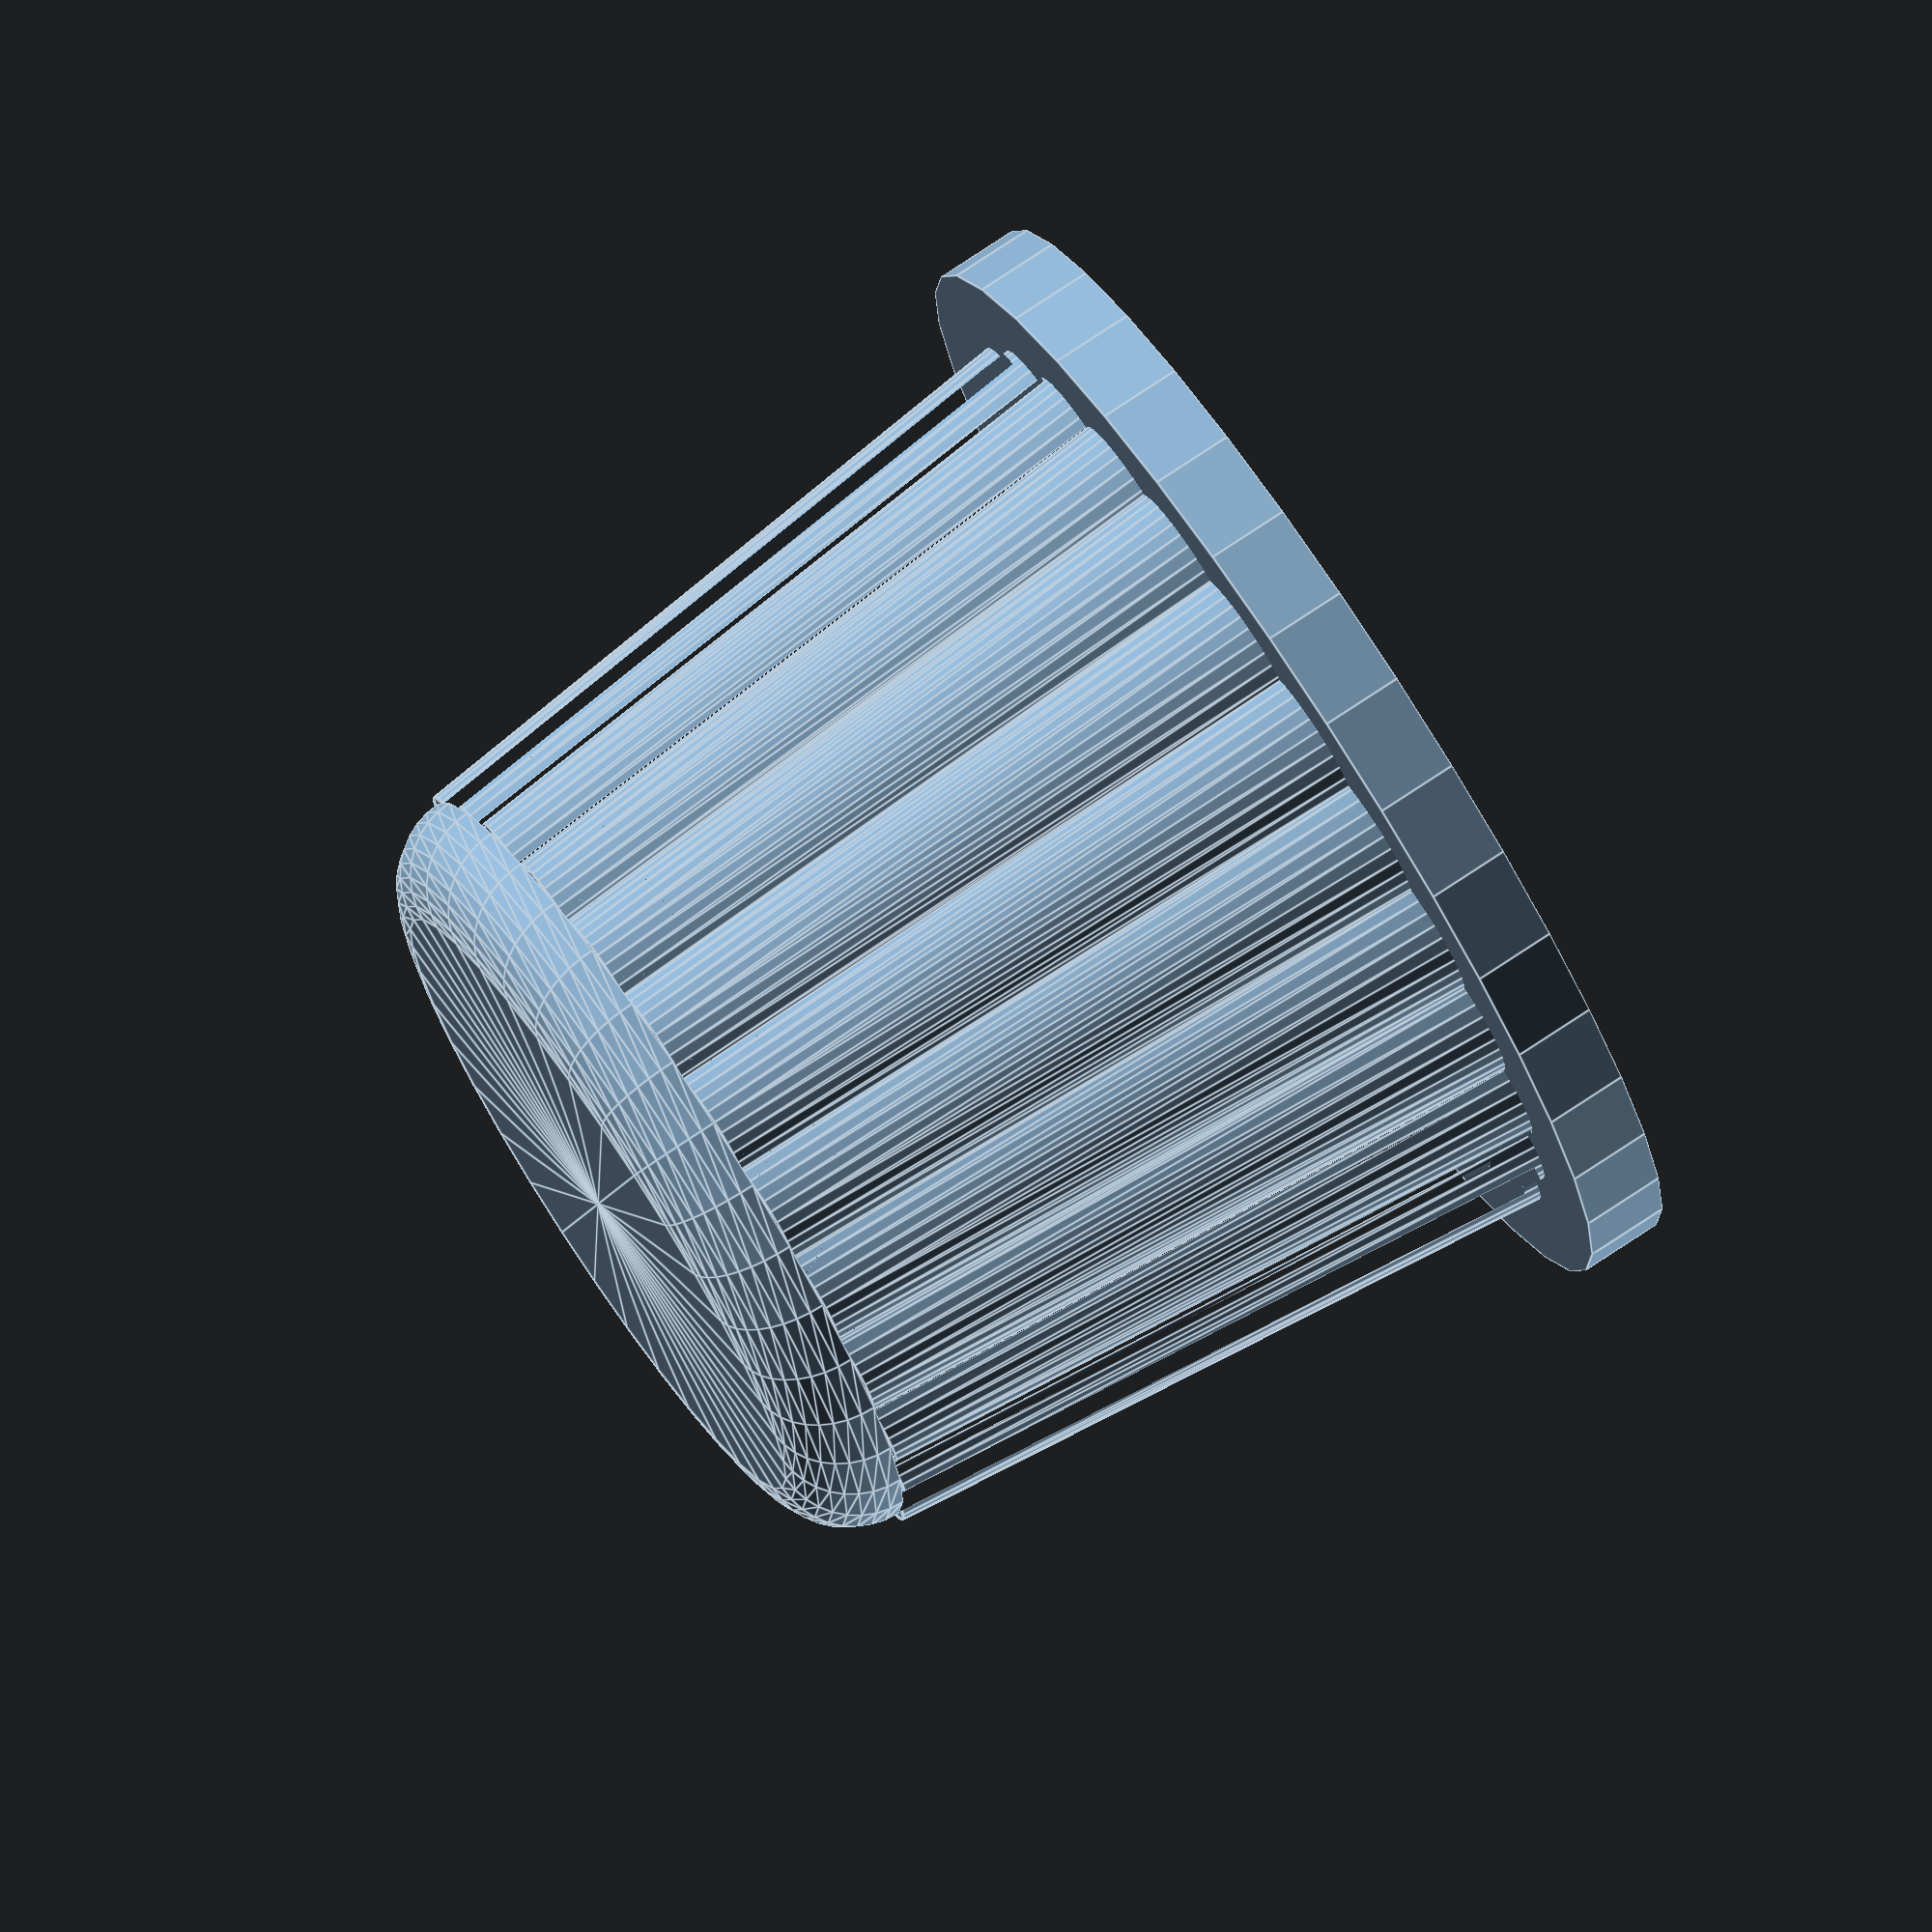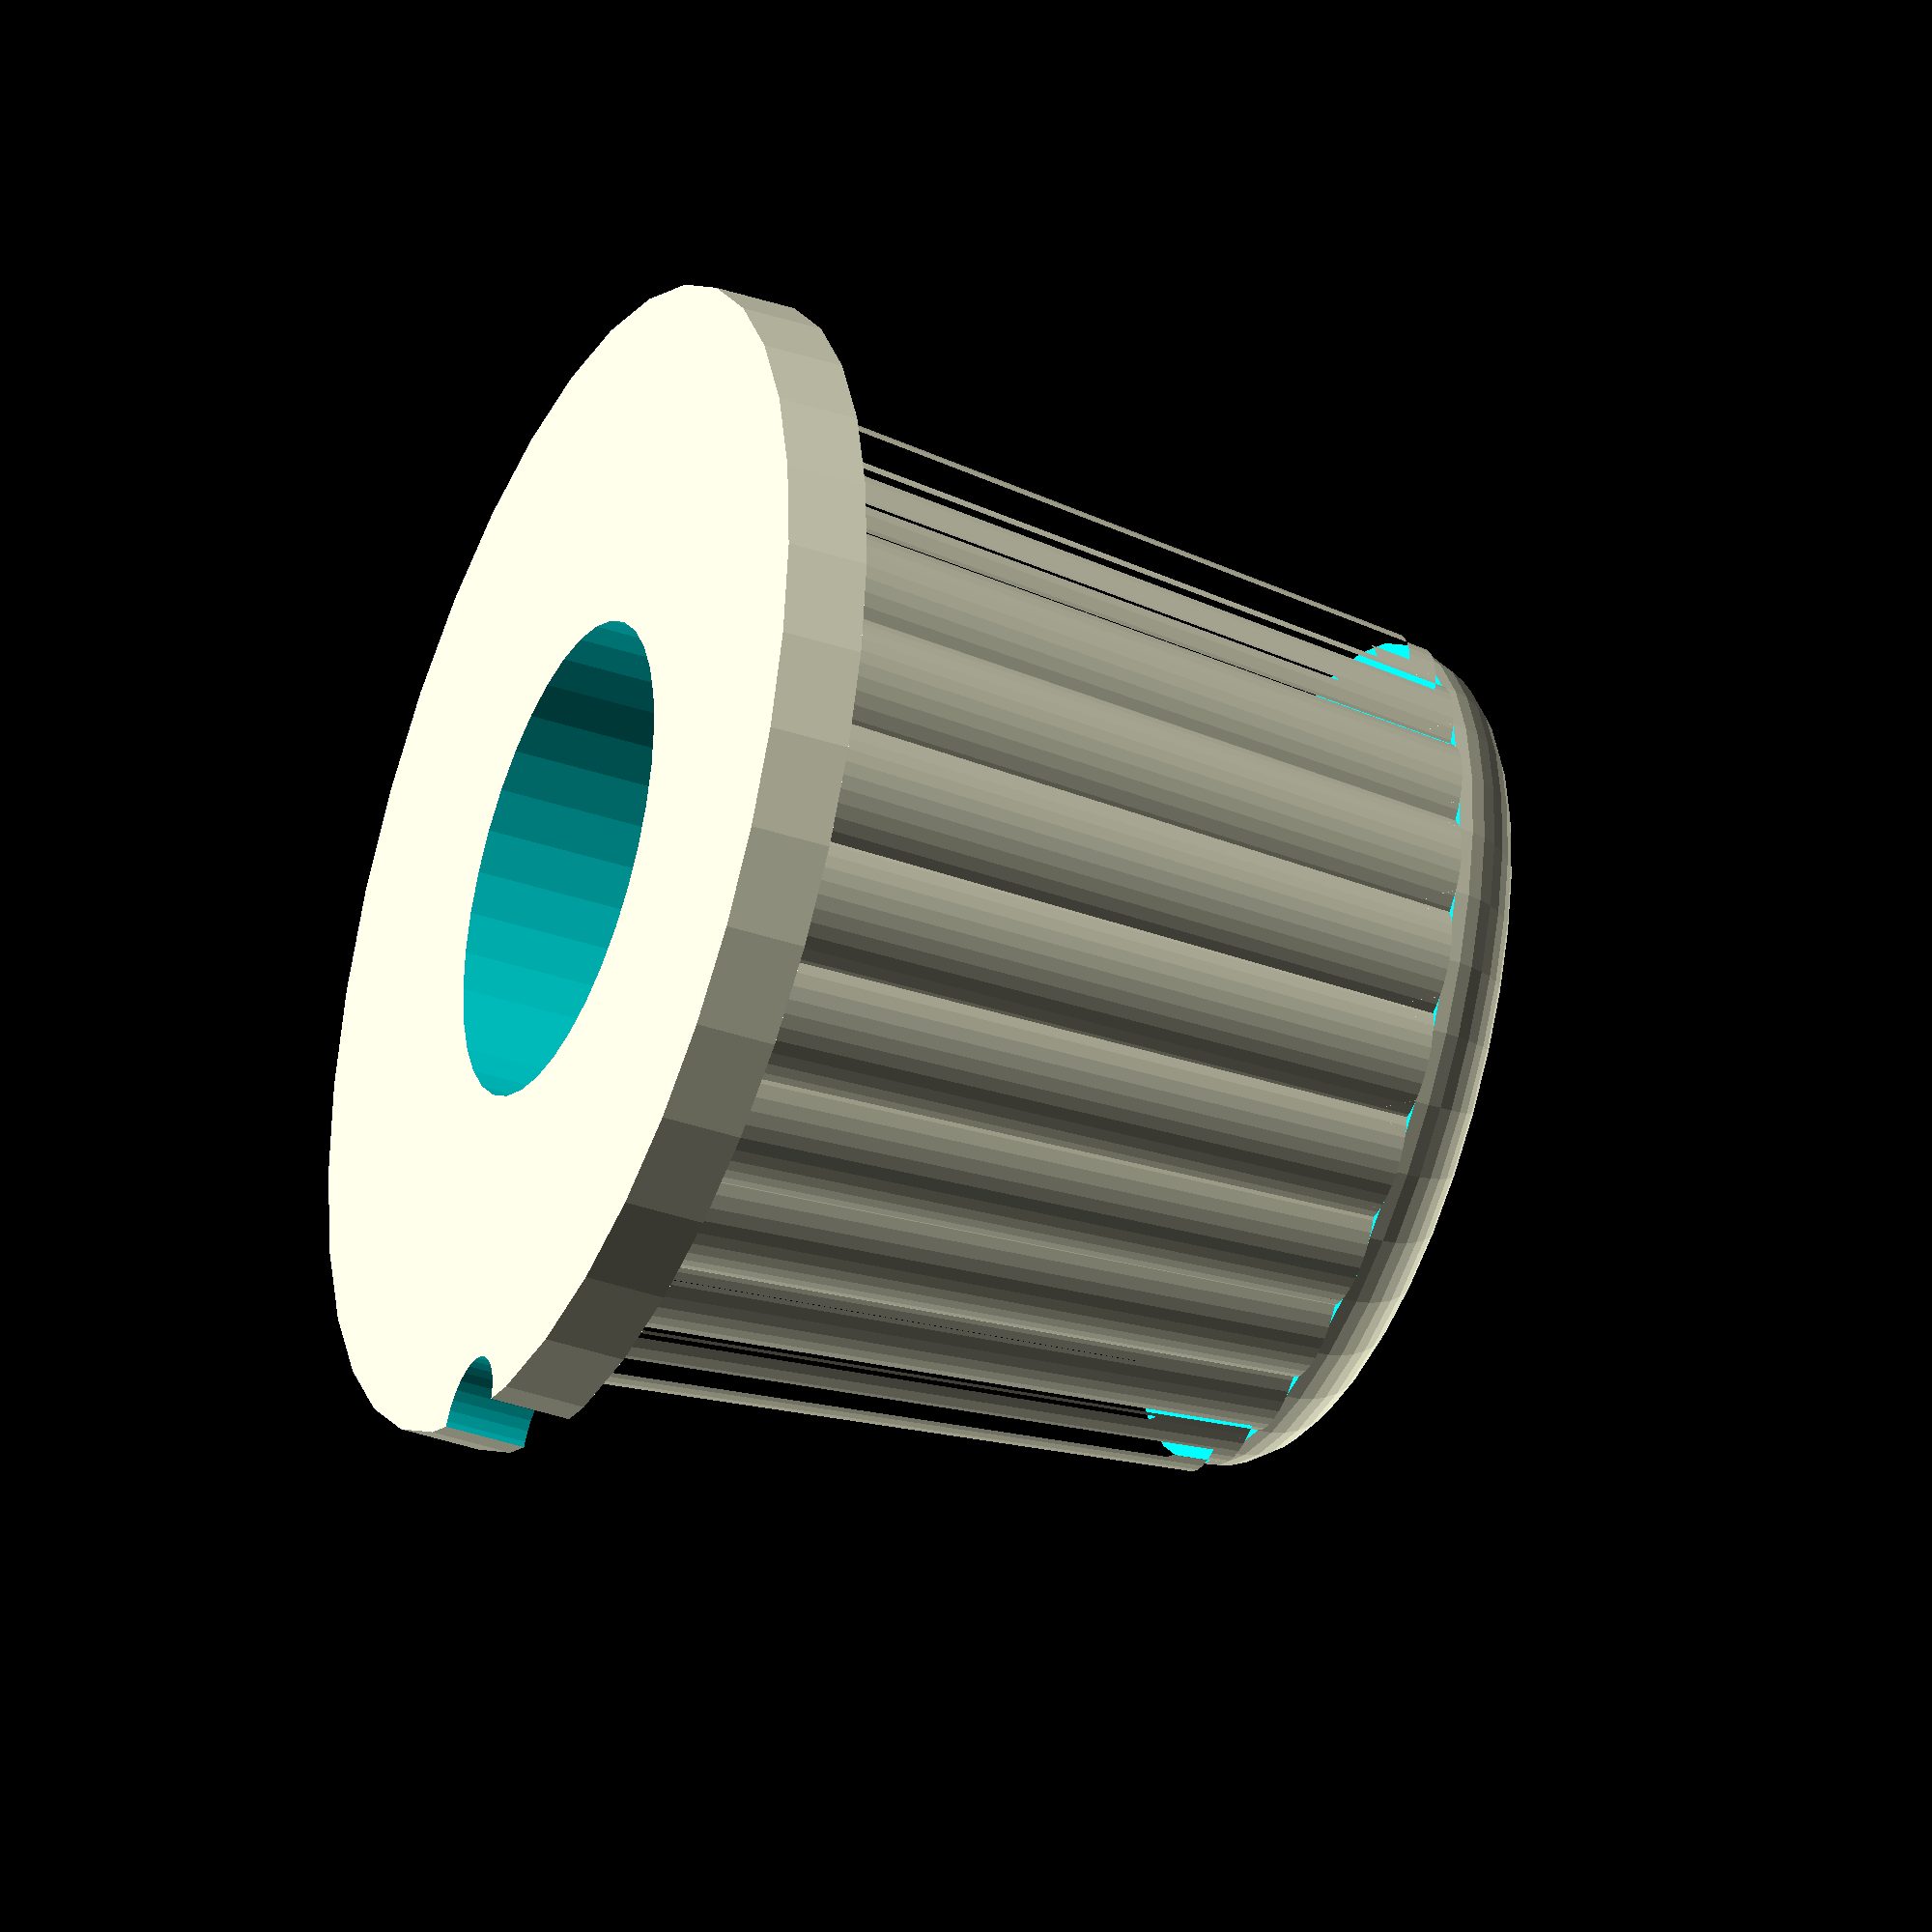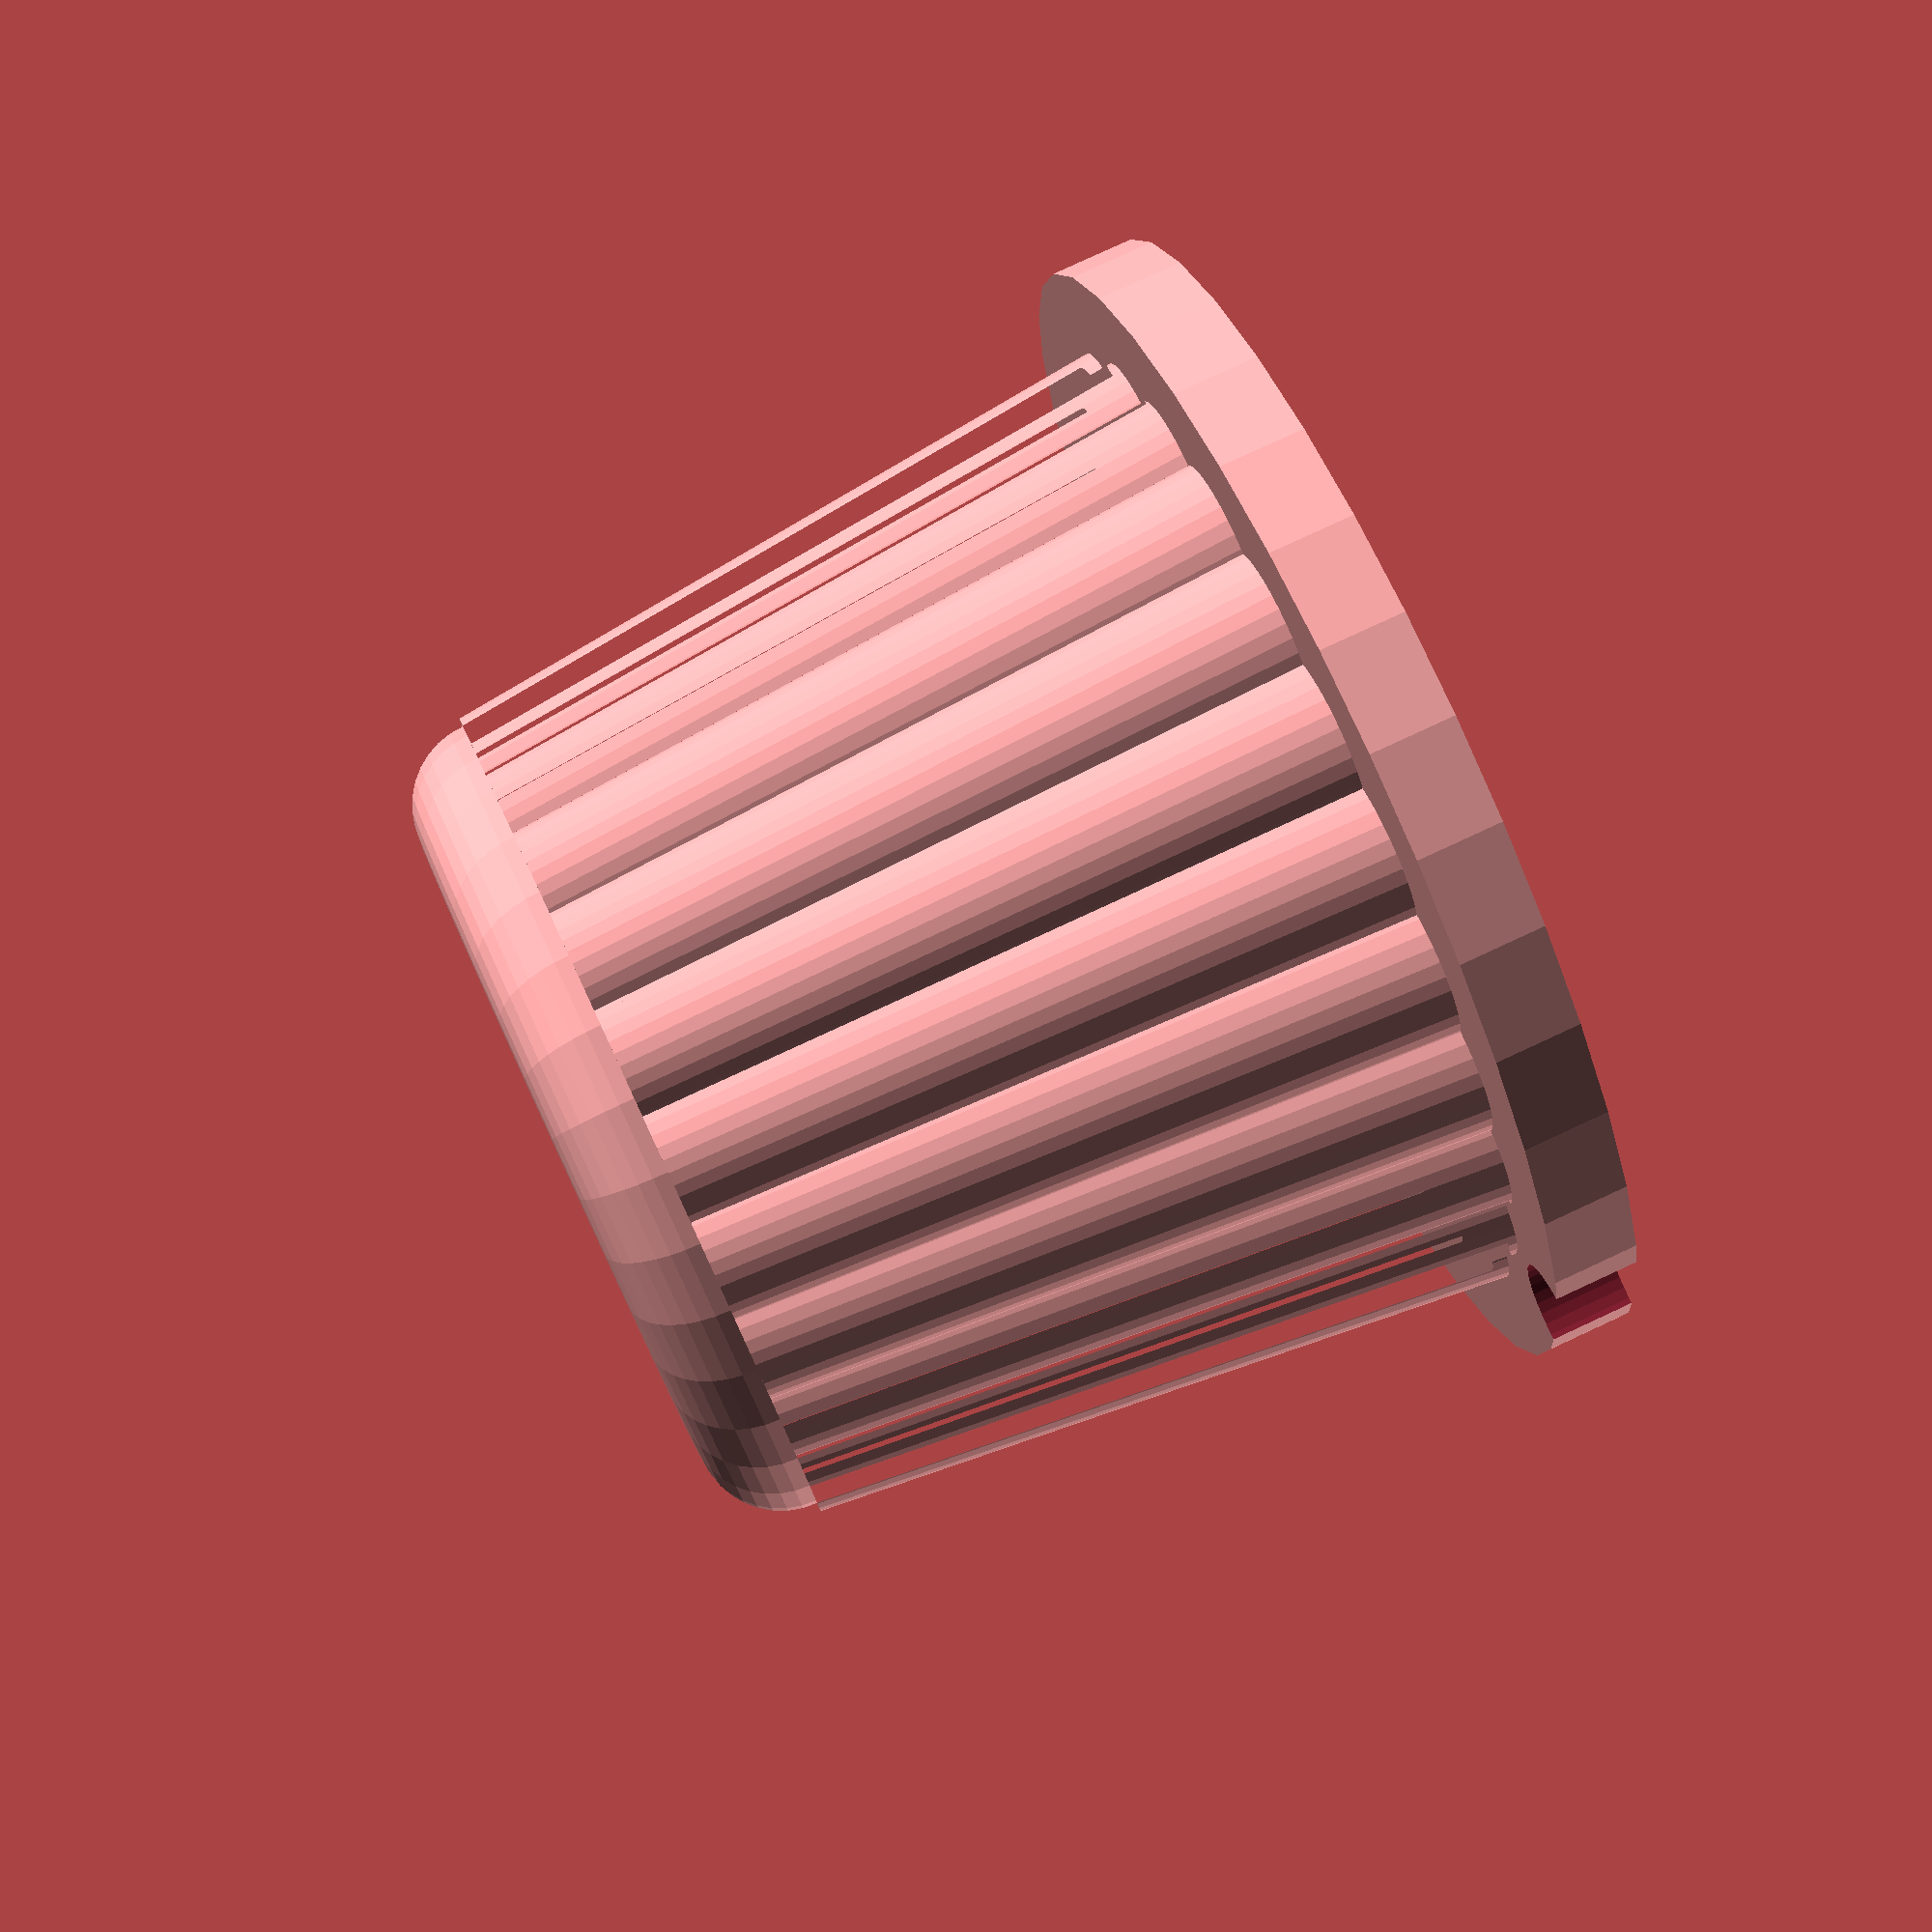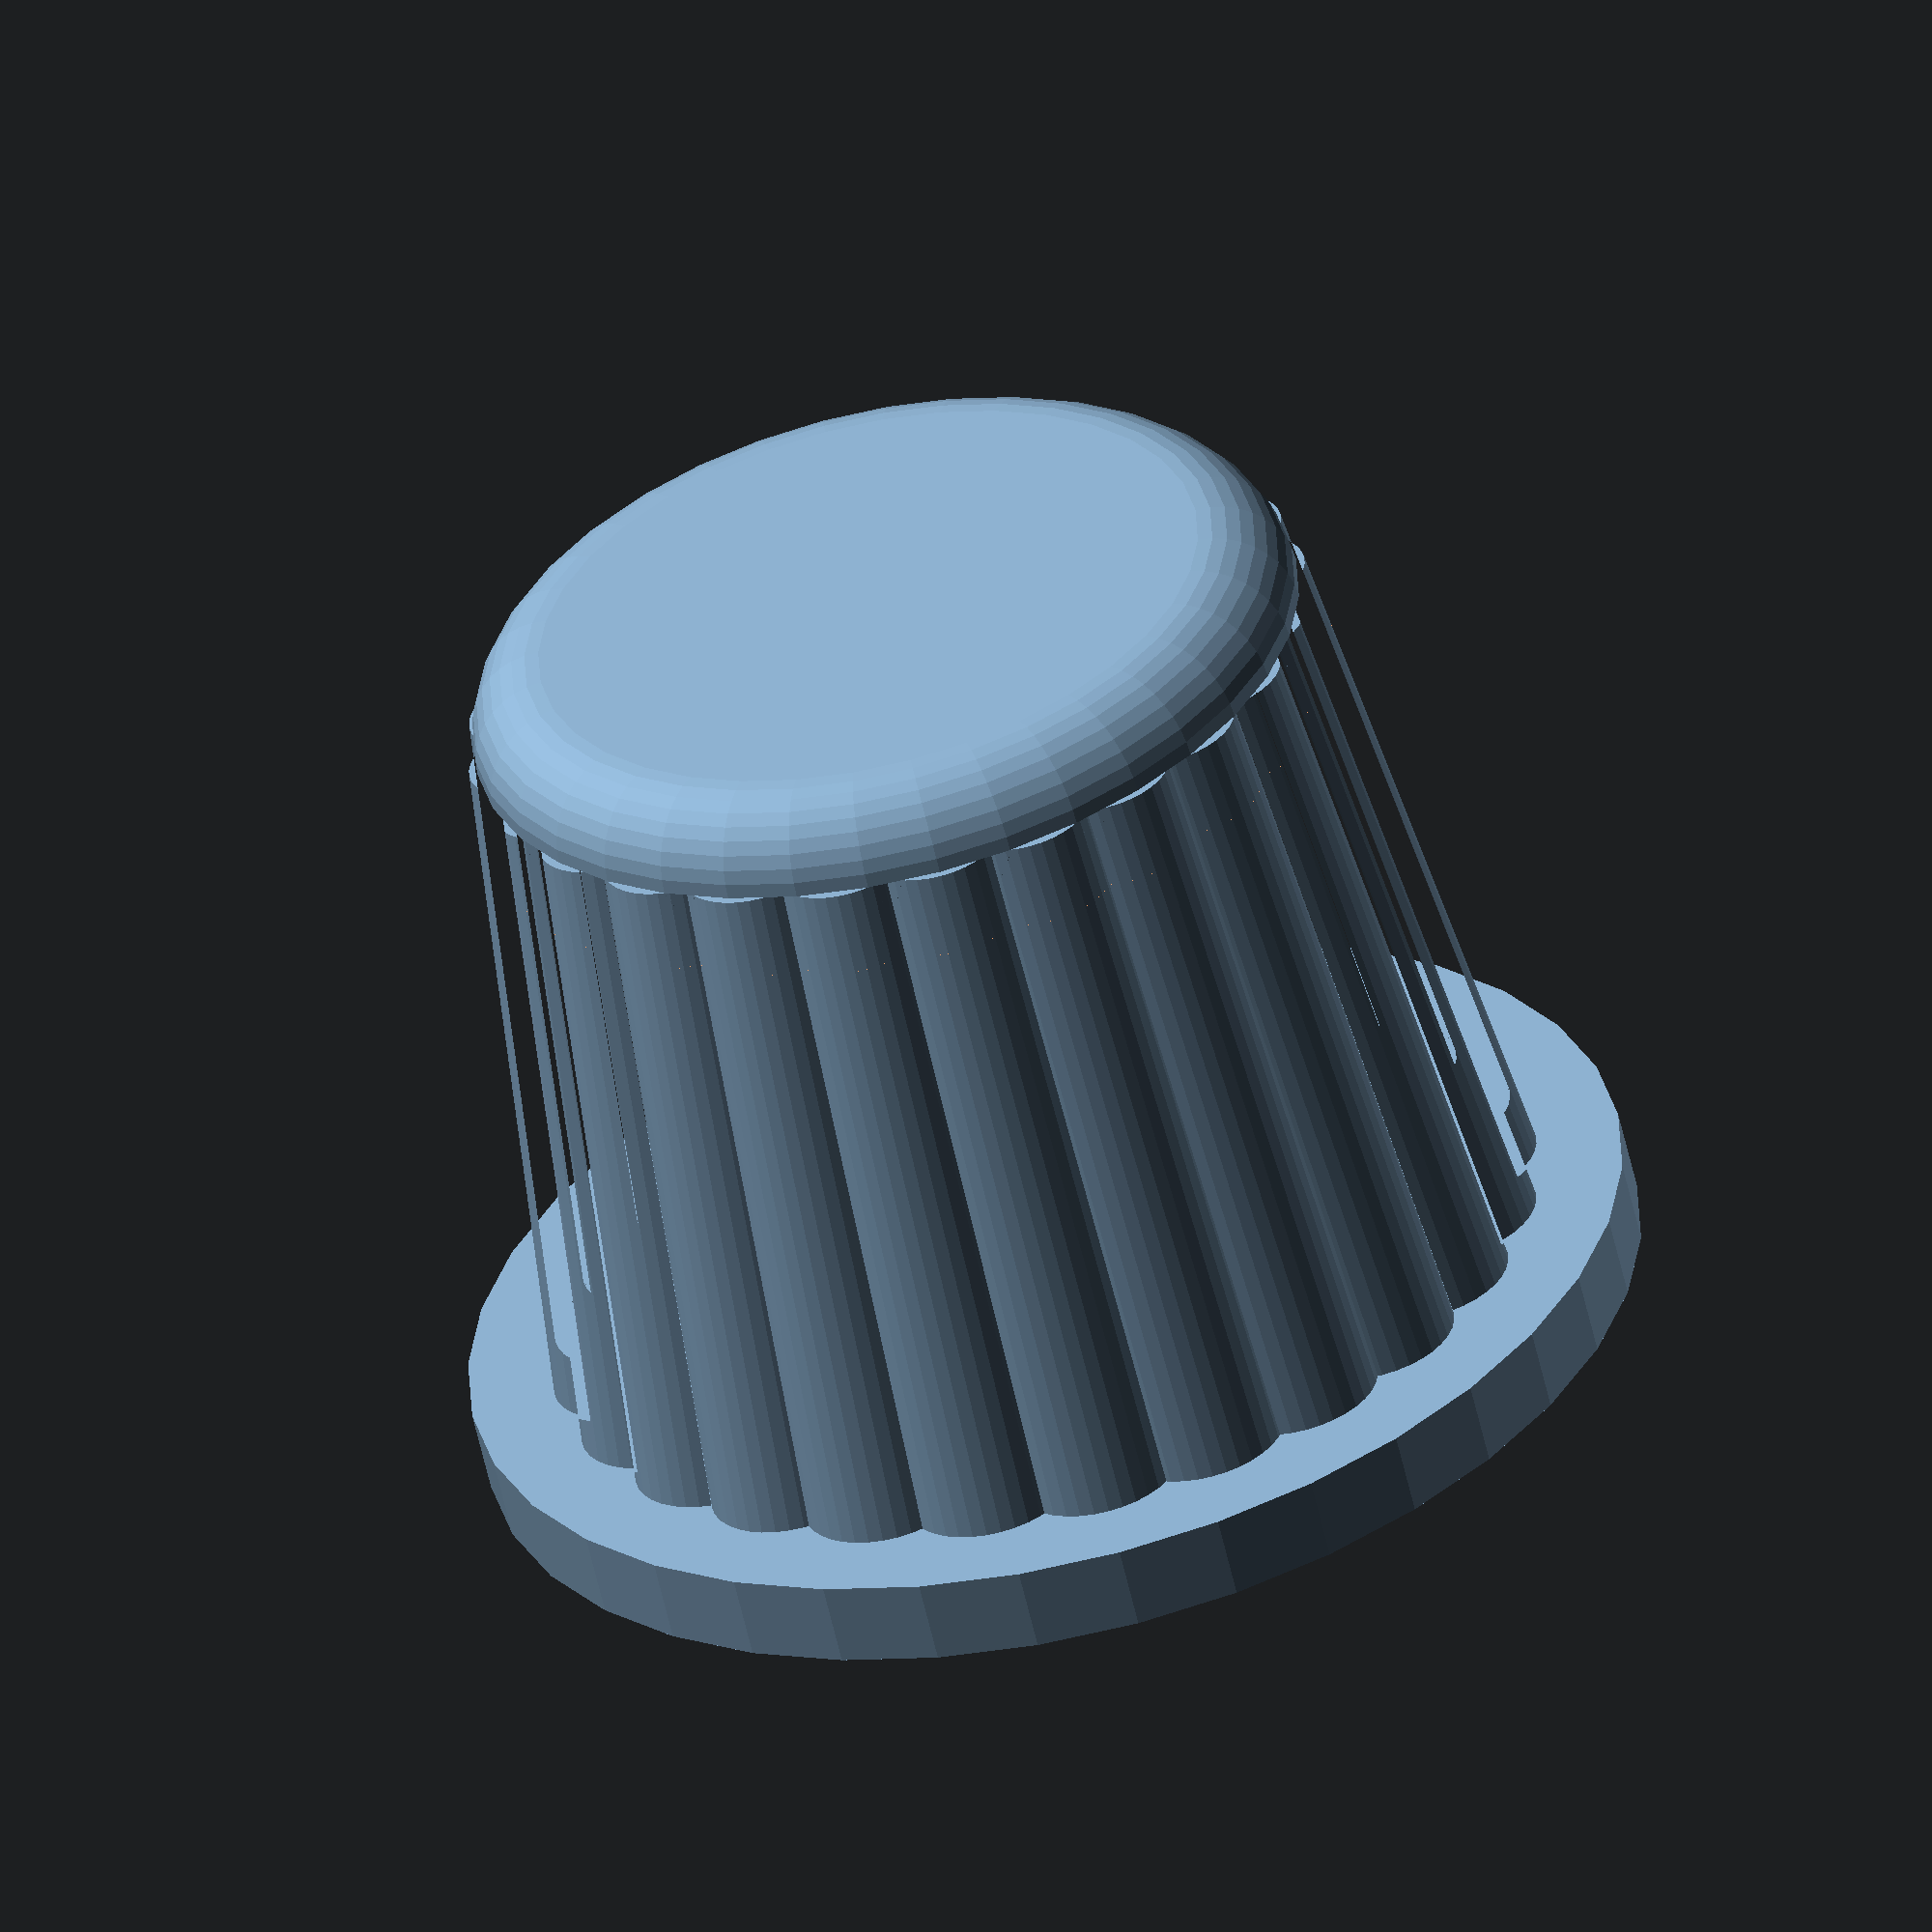
<openscad>
haut0_bouton=2;
haut1_bouton=18-haut0_bouton+1;
haut2_bouton=2;
nb_crans=24;
ray_cran=2;
ray1_bouton=24/2-ray_cran;  // diam 2.2
ray0_bouton=ray1_bouton+ray_cran+2;
ray2_bouton=ray1_bouton-3/2;  // diam 1.9
ray0_axe=11/2;
haut0_axe=(haut1_bouton+haut0_bouton)/4*3;
ray_encoche=3/2;
$fn=36;

module Corps_Bouton() {
  linear_extrude(height=haut1_bouton,scale=ray2_bouton/ray1_bouton)
    union() {
      difference() {
        for (i=[0:360/nb_crans:359])
          translate([ray1_bouton*cos(i),ray1_bouton*sin(i)]) circle(ray_cran);
        circle(ray1_bouton-0.1);
      }
      circle(ray1_bouton);
    }
}


module Chapeau_Bouton() {
  translate([0,0,-haut2_bouton]) difference() {
    rotate_extrude() union() {
      square([ray2_bouton-0.5,haut2_bouton*2]);
      translate([ray2_bouton-0.5,haut2_bouton]) circle(haut2_bouton);
    }
    translate([-2*ray2_bouton,-2*ray2_bouton],0) cube([4*ray2_bouton,4*ray2_bouton,2]);
  }
}


module Base_Bouton() {
  difference() {
    cylinder(r=ray0_bouton,h=haut0_bouton);
    translate([ray0_bouton,0,-0.1]) cylinder(r=ray_encoche,h=haut0_bouton+0.2);
  }
}


module Bouton_Radio() {
  difference() {
    union() {
      Base_Bouton();  
      translate([0,0,haut0_bouton-0.1]) Corps_Bouton();
      translate([0,0,haut1_bouton+haut0_bouton-0.1]) Chapeau_Bouton();
    }
    translate([0,0,-0.1]) cylinder(r=ray0_axe+0.3,h=haut0_axe+0.1);
  }
}
  
Bouton_Radio();
</openscad>
<views>
elev=284.1 azim=71.1 roll=56.3 proj=o view=edges
elev=38.7 azim=66.8 roll=247.1 proj=o view=wireframe
elev=100.6 azim=167.5 roll=114.9 proj=p view=wireframe
elev=239.1 azim=112.6 roll=167.2 proj=o view=wireframe
</views>
